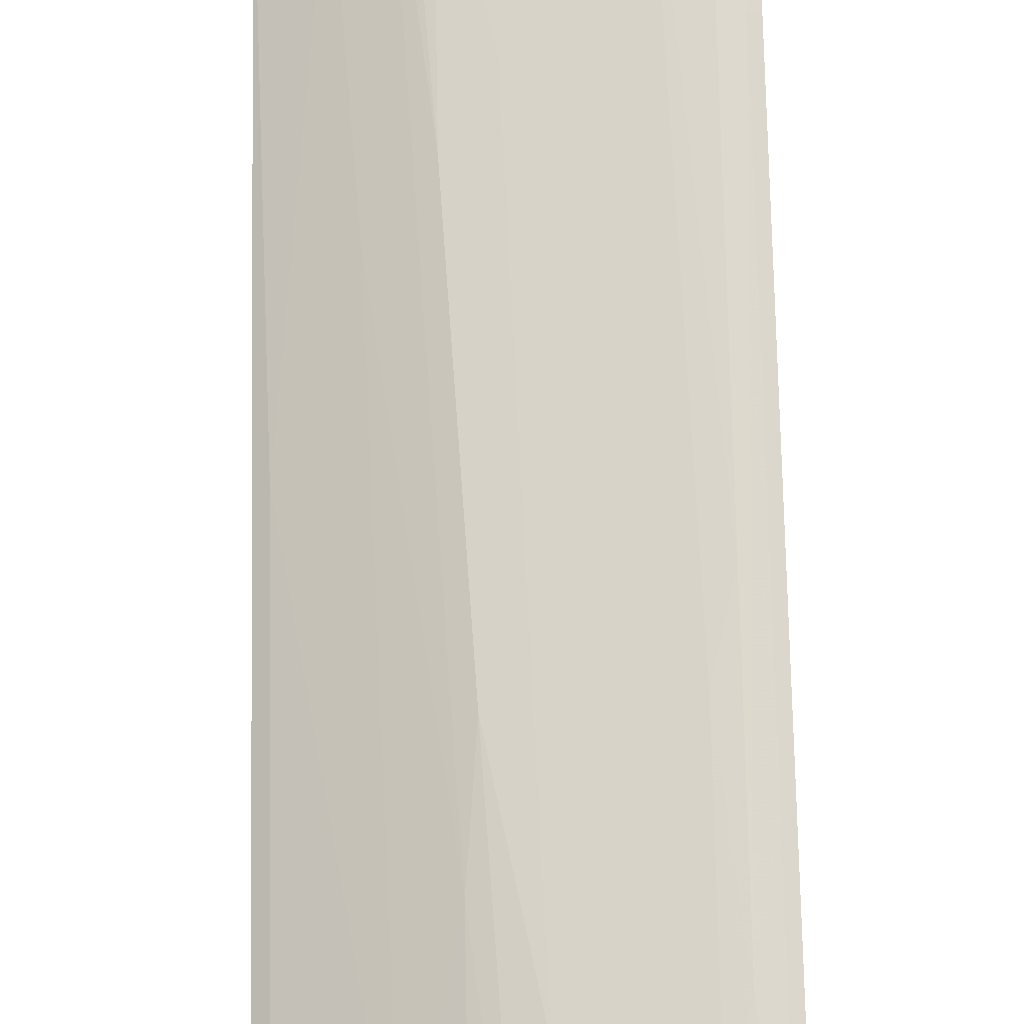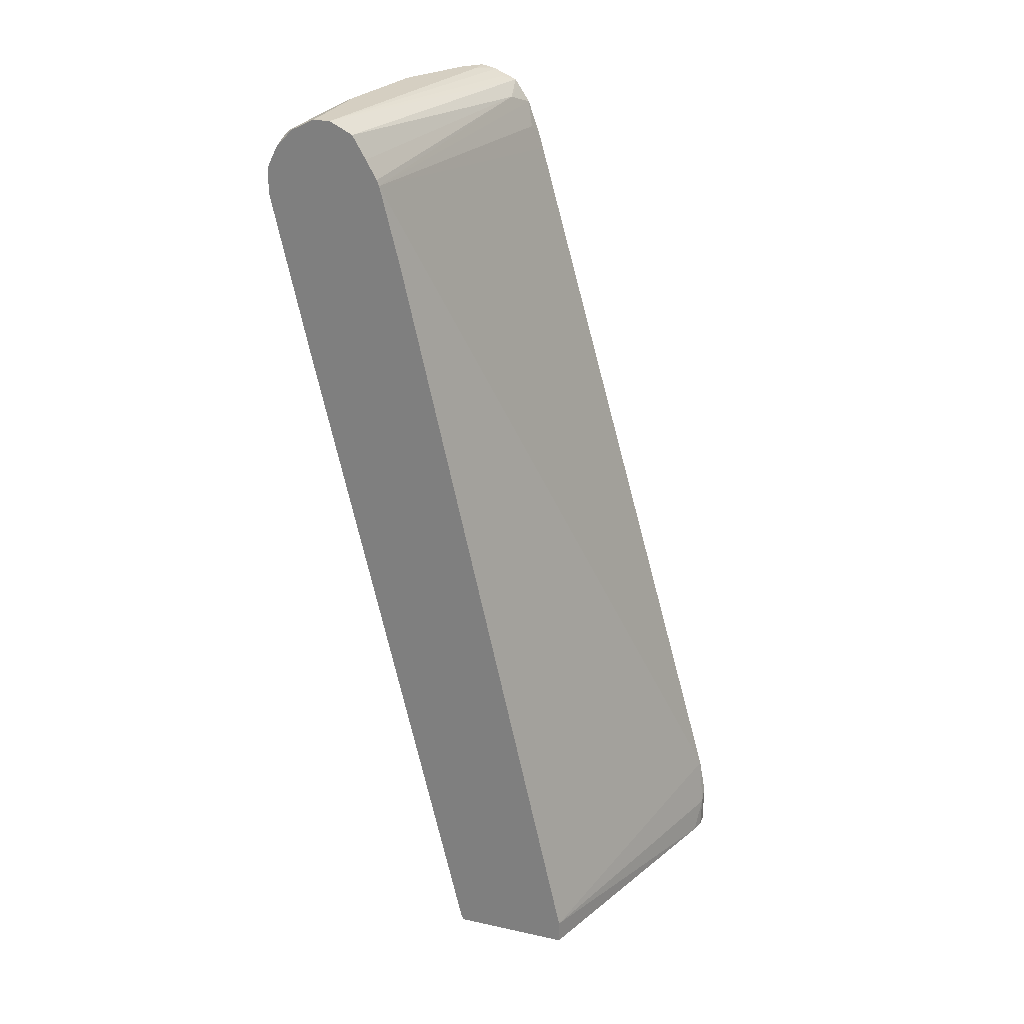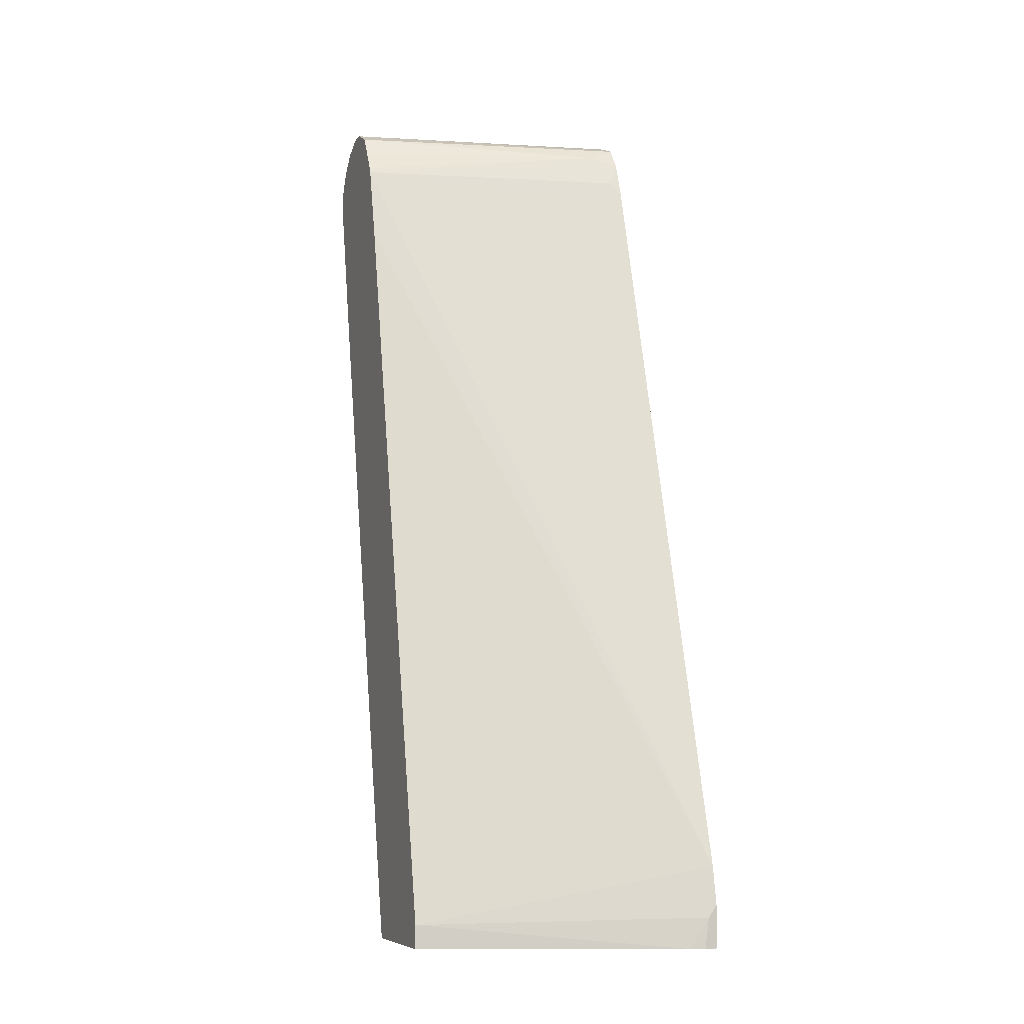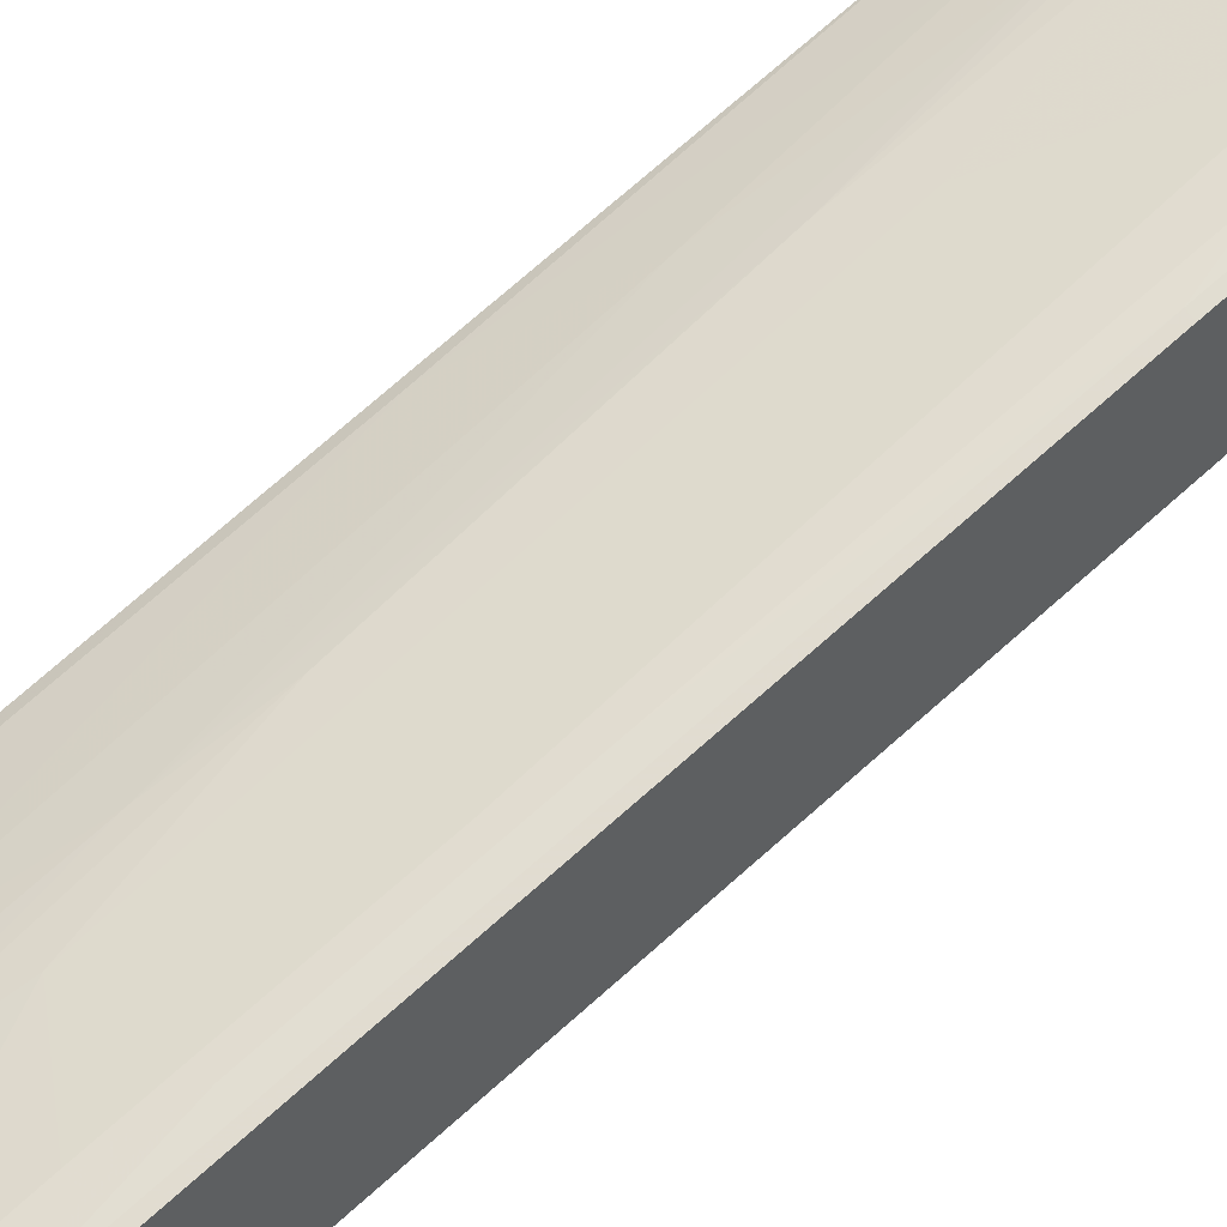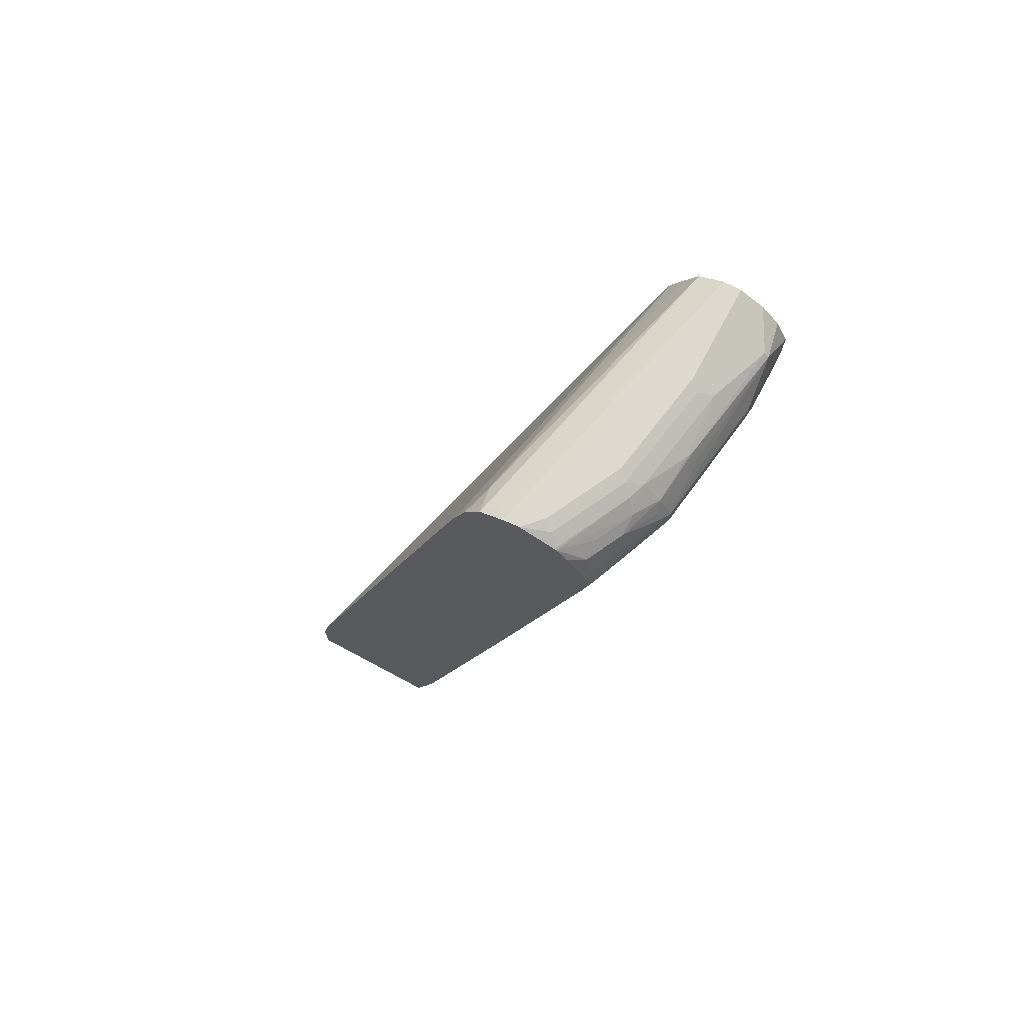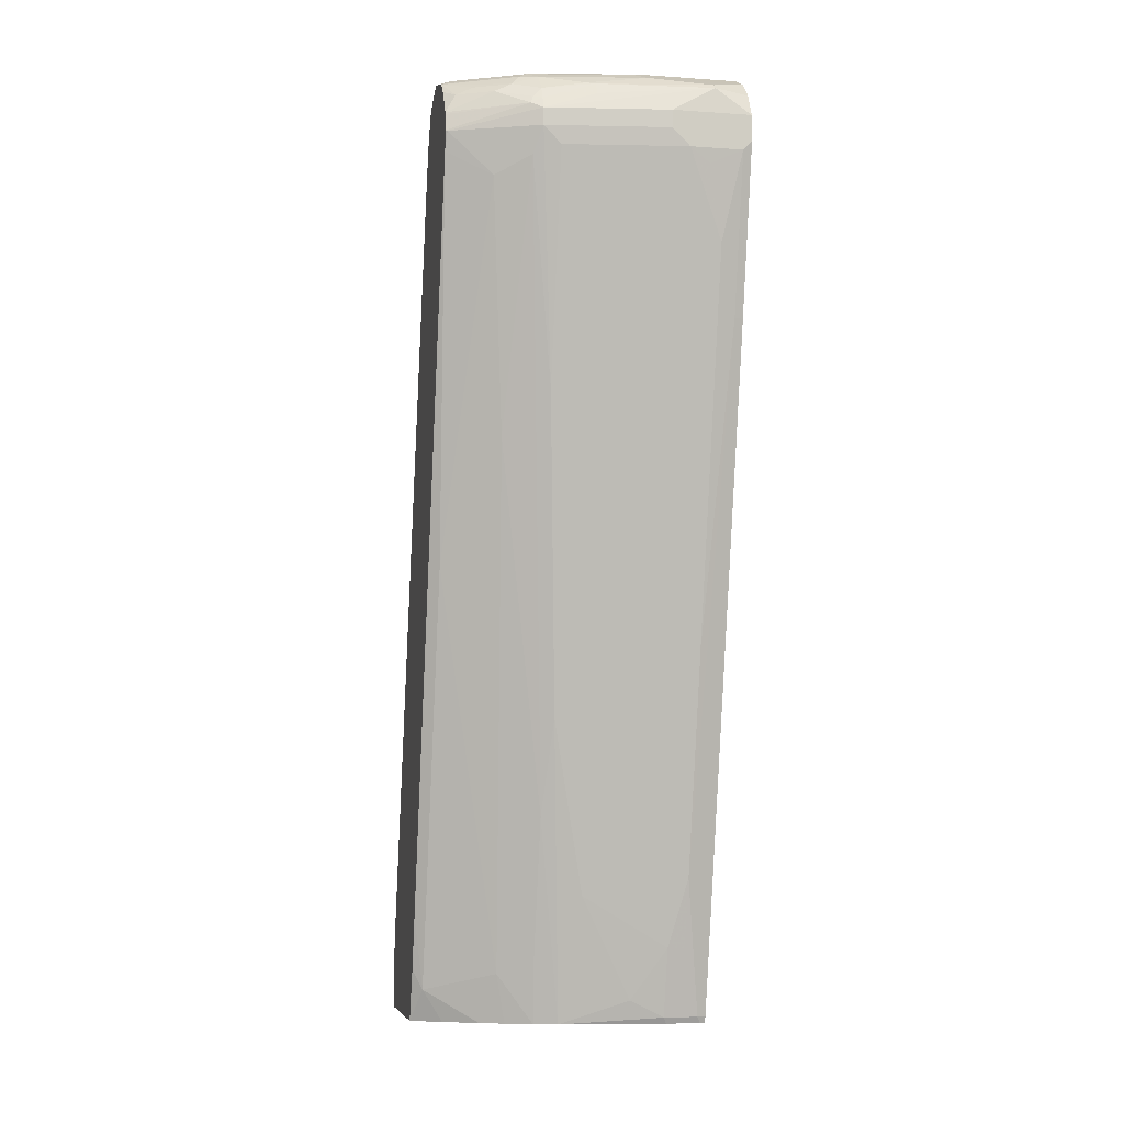
<metadata>
{"format":"obj","ext":"obj","renderer":"f3d","projection":"perspective","resolution":1024,"background":"white","views":[{"elev":59.7,"azim":-1.1,"up":"+Z"},{"elev":25.9,"azim":109.1,"up":"+Y"},{"elev":-7.5,"azim":159.4,"up":"+Y"},{"elev":51.0,"azim":50.0,"up":"+Z"},{"elev":71.7,"azim":-61.8,"up":"+Y"},{"elev":-6.6,"azim":-11.4,"up":"+Y"}]}
</metadata>
<code>
v -0.03554 0.4972 0.817
v -2.213e-05 0.4084 0.7992
v -0.01482 0.4825 0.8141
v 0.01775 0.4972 0.817
v -0.05329 0.515 0.817
v -0.1598 0.4972 0.7992
v -0.1243 0.3196 0.7637
v -0.1066 -0.2308 0.6394
v -0.01777 -0.05323 0.6927
v -2.213e-05 0.01785 0.7104
v 0.01775 0.3374 0.7815
v 0.0267 0.4972 0.815
v 0.0267 0.5062 0.817
v -0.1776 0.515 0.7992
v -0.05329 0.5328 0.817
v -0.1598 0.2664 0.746
v -0.1421 0.1775 0.7282
v -0.1421 -0.05323 0.6749
v -0.1243 -0.3619 0.6039
v -0.05329 -0.3374 0.6216
v -0.01777 -0.2841 0.6394
v -2.213e-05 -0.2131 0.6572
v 0.0267 0.3374 0.7795
v 0.01775 -0.1243 0.6749
v 0.0267 0.5328 0.817
v -0.1776 0.5328 0.7992
v -0.2664 0.515 0.7637
v -0.1865 0.4884 0.7904
v -0.008909 0.5594 0.8126
v -0.151 -0.1509 0.6483
v -0.151 -0.293 0.6128
v -0.1487 -0.3619 0.5962
v -0.01445 -0.3619 0.6183
v -0.01777 -0.3552 0.6216
v -2.213e-05 -0.2841 0.6394
v 0.01775 -0.3552 0.6216
v 0.0267 -0.1243 0.6729
v 0.0267 0.5388 0.814
v -0.1243 0.5506 0.7992
v -0.1776 0.5447 0.7933
v -0.1895 0.5387 0.7933
v -0.2681 0.5159 0.7629
v -0.2681 0.4957 0.7585
v -0.222 0.4706 0.7726
v -0.2043 0.222 0.7193
v 0.0267 0.5564 0.8052
v 0.0267 0.5743 0.7874
v -0.008909 0.5639 0.8081
v -0.1243 0.5624 0.7933
v 0.0267 0.5447 0.8111
v -0.1865 -0.3107 0.595
v -0.1763 -0.3619 0.5848
v 0.02107 -0.3619 0.6183
v 0.025 -0.3619 0.6175
v 0.0267 -0.3552 0.6196
v -0.1865 0.5461 0.7904
v -0.1776 0.5564 0.7874
v -0.2681 0.5355 0.7585
v -0.2681 0.5331 0.7591
v -0.222 0.555 0.7726
v -0.2681 0.103 0.6608
v -0.2575 0.09774 0.666
v 0.0267 0.5861 0.7637
v -0.07995 0.5817 0.7726
v -0.07106 0.5743 0.7874
v -0.1332 0.5639 0.7904
v -0.2575 -0.1865 0.595
v -0.2575 -0.3286 0.5595
v -0.2013 -0.3611 0.5743
v -0.2011 -0.3619 0.5742
v 0.0267 -0.3619 0.617
v -0.1776 0.5743 0.7697
v -0.2043 0.5639 0.7726
v -0.2681 0.5485 0.75
v -0.2575 0.555 0.7548
v -0.2681 0.03195 0.643
v 0.0267 0.5861 0.746
v -0.07106 0.5861 0.7637
v -0.1776 0.5861 0.746
v -0.1865 0.5817 0.7548
v -0.2681 -0.2523 0.572
v -0.2681 -0.3087 0.5574
v -0.2681 -0.3619 0.5397
v -0.2367 -0.3619 0.5564
v 0.0267 -0.3619 0.4973
v -0.1954 0.575 0.7637
v -0.2681 0.5738 0.7293
v -0.2398 0.5639 0.7548
v -0.2681 0.5624 0.74
v -0.2486 0.5861 0.6927
v 0.0267 0.5802 0.7341
v -0.2681 0.5722 0.6533
v -0.2575 0.5772 0.666
v -0.2681 0.5824 0.6766
v -0.2131 0.5861 0.7282
v -0.2575 0.5817 0.7193
v -0.2681 -0.3619 0.3962
v -0.2402 -0.3619 0.4001
v 0.0267 -0.3374 0.4973
v -0.2664 0.575 0.7282
v -0.2681 0.5743 0.7282
v -0.2681 0.5861 0.6927
v -0.2681 0.5829 0.6781
v -0.2681 0.5845 0.6845
v 0.0267 0.5743 0.7223
v -0.2398 0.5594 0.6483
v -0.2681 0.5667 0.6496
v -0.2486 0.5861 0.7104
v -0.2546 -0.3619 0.3962
v -0.2681 -0.3178 0.3962
v -0.2548 -0.3607 0.3962
v -0.2592 -0.3302 0.3962
v -0.2605 -0.296 0.4026
v -0.2681 -0.2789 0.4033
v 0.0267 0.444 0.6749
v 0.0267 0.5506 0.7084
v -0.2681 0.5538 0.641
v 0.0267 0.531 0.6976
v 0.0267 0.5253 0.6952
v -0.2681 0.5489 0.6378
v -0.2681 0.4981 0.6208
v 0.0267 0.515 0.6927
v 0.0267 0.4543 0.6775
v -0.2575 0.524 0.6305
v -0.2681 0.5134 0.6252
f 57 73 60
f 57 72 73
f 57 66 72
f 56 57 60
f 54 71 55
f 51 67 68
f 51 69 52
f 51 68 69
f 49 66 57
f 51 62 67
f 58 60 75
f 52 69 70
f 58 75 74
f 63 78 64
f 60 88 75
f 61 76 67
f 61 67 62
f 63 77 90
f 63 90 102
f 63 102 108
f 63 108 95
f 63 95 79
f 63 79 78
f 64 78 79
f 64 79 80
f 64 80 72
f 60 73 88
f 49 65 66
f 42 104 103
f 48 64 65
f 64 72 65
f 42 74 89
f 42 89 87
f 42 87 101
f 42 101 102
f 42 102 104
f 42 103 94
f 42 94 92
f 42 92 107
f 42 107 117
f 42 117 120
f 42 120 125
f 42 125 121
f 42 121 114
f 42 114 110
f 42 110 97
f 42 97 83
f 42 83 82
f 42 82 81
f 42 81 76
f 42 76 61
f 42 61 43
f 43 61 62
f 43 62 44
f 44 62 45
f 45 62 51
f 47 63 64
f 48 65 49
f 65 72 66
f 106 118 119
f 67 76 81
f 96 102 101
f 96 101 100
f 97 110 112
f 97 112 111
f 97 111 109
f 98 109 111
f 98 111 112
f 98 112 99
f 99 112 113
f 99 113 114
f 99 114 115
f 105 116 106
f 106 117 107
f 106 116 118
f 42 58 74
f 106 119 120
f 106 120 117
f 110 114 112
f 112 114 113
f 114 121 119
f 114 119 122
f 114 122 123
f 114 123 115
f 119 121 124
f 119 124 120
f 120 124 125
f 121 125 124
f 96 108 102
f 95 108 96
f 92 105 106
f 92 94 93
f 68 82 83
f 68 83 84
f 68 84 70
f 68 70 69
f 68 81 82
f 72 80 86
f 72 86 73
f 73 86 87
f 73 87 88
f 74 75 89
f 75 88 87
f 75 87 89
f 77 91 92
f 67 81 68
f 77 92 93
f 77 94 90
f 79 95 96
f 79 96 80
f 80 96 100
f 80 100 86
f 85 98 99
f 86 100 87
f 87 100 101
f 90 94 103
f 90 103 104
f 90 104 102
f 91 105 92
f 92 106 107
f 77 93 94
f 42 59 58
f 47 64 48
f 41 56 60
f 9 21 22
f 9 22 10
f 10 22 11
f 11 22 24
f 11 24 37
f 11 37 23
f 12 23 37
f 12 37 55
f 12 55 71
f 12 71 85
f 12 85 99
f 12 99 115
f 12 115 123
f 12 123 122
f 12 122 119
f 12 119 118
f 12 118 116
f 12 116 105
f 12 105 91
f 12 91 77
f 12 77 63
f 12 63 47
f 12 47 46
f 12 46 50
f 12 50 38
f 12 38 25
f 12 25 13
f 8 16 18
f 14 26 27
f 8 17 16
f 8 20 21
f 41 60 58
f 1 2 3
f 1 3 4
f 1 4 13
f 1 13 25
f 1 25 15
f 1 15 5
f 1 5 14
f 1 14 6
f 1 6 7
f 1 7 8
f 1 8 9
f 1 9 10
f 1 10 2
f 2 11 4
f 2 4 3
f 2 10 11
f 4 12 13
f 4 11 23
f 4 23 12
f 5 15 26
f 5 26 14
f 6 16 7
f 7 16 17
f 7 17 8
f 8 18 19
f 8 19 20
f 8 21 9
f 14 27 28
f 6 14 16
f 15 25 29
f 26 41 27
f 27 41 42
f 27 42 43
f 27 43 44
f 27 44 28
f 28 44 45
f 28 45 30
f 29 46 47
f 29 47 48
f 29 48 49
f 29 49 39
f 29 38 50
f 29 50 46
f 30 51 31
f 30 45 51
f 32 51 52
f 33 53 36
f 33 36 34
f 36 53 54
f 36 54 55
f 39 49 40
f 40 56 41
f 40 49 57
f 40 57 56
f 41 58 59
f 14 28 16
f 41 59 42
f 26 40 41
f 26 39 40
f 31 51 32
f 25 38 29
f 16 28 30
f 26 29 39
f 16 30 18
f 18 30 19
f 19 31 32
f 19 32 52
f 19 52 70
f 19 84 83
f 19 83 97
f 19 97 109
f 19 109 98
f 19 98 85
f 19 85 71
f 19 71 54
f 19 70 84
f 19 53 33
f 24 55 37
f 24 36 55
f 19 54 53
f 22 36 24
f 22 35 36
f 21 35 22
f 21 36 35
f 15 29 26
f 21 34 36
f 20 34 21
f 19 30 31
f 19 34 20
f 19 33 34

</code>
